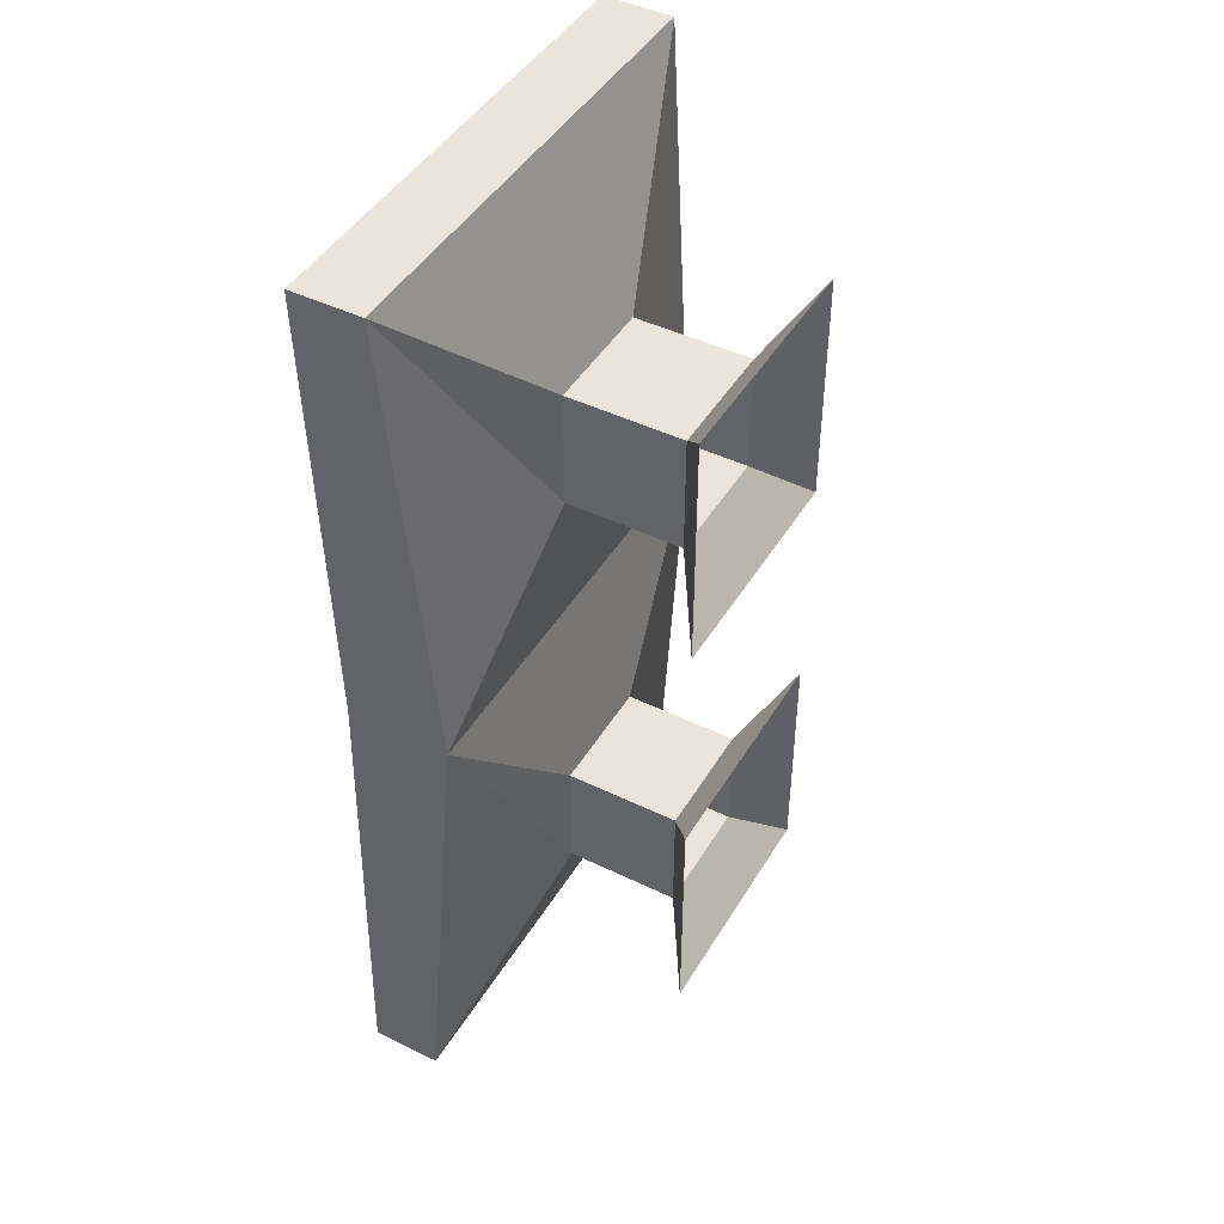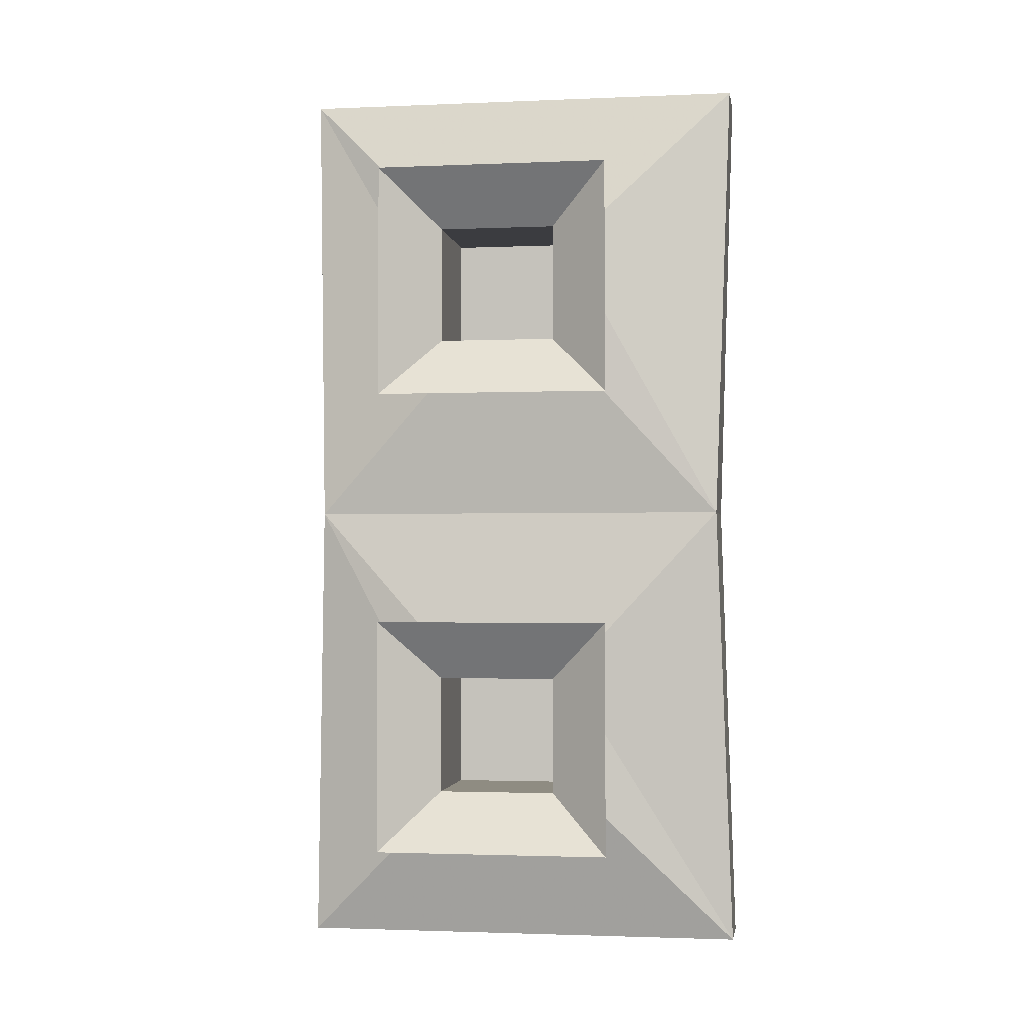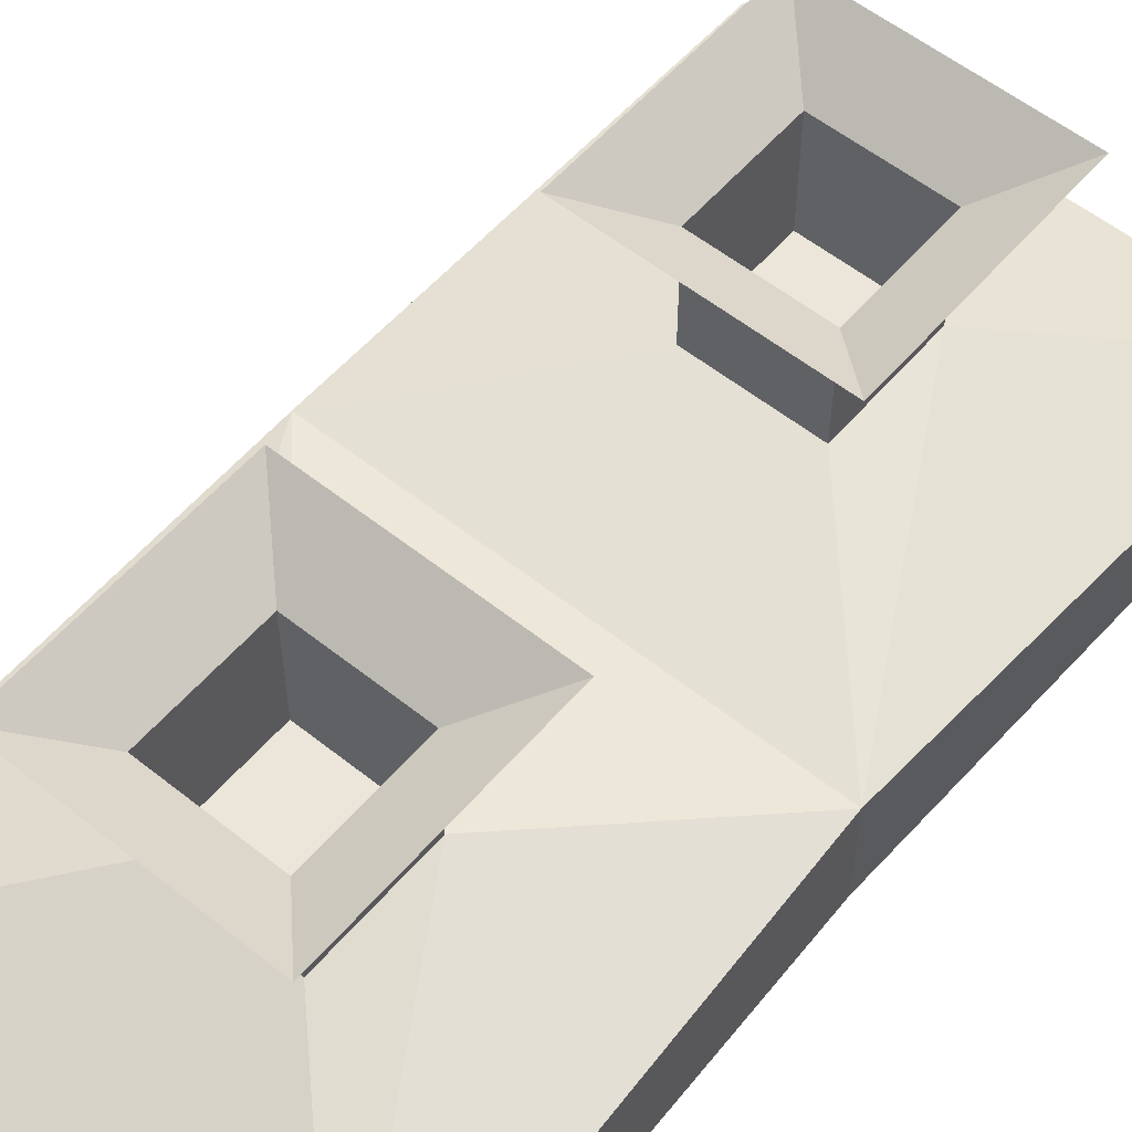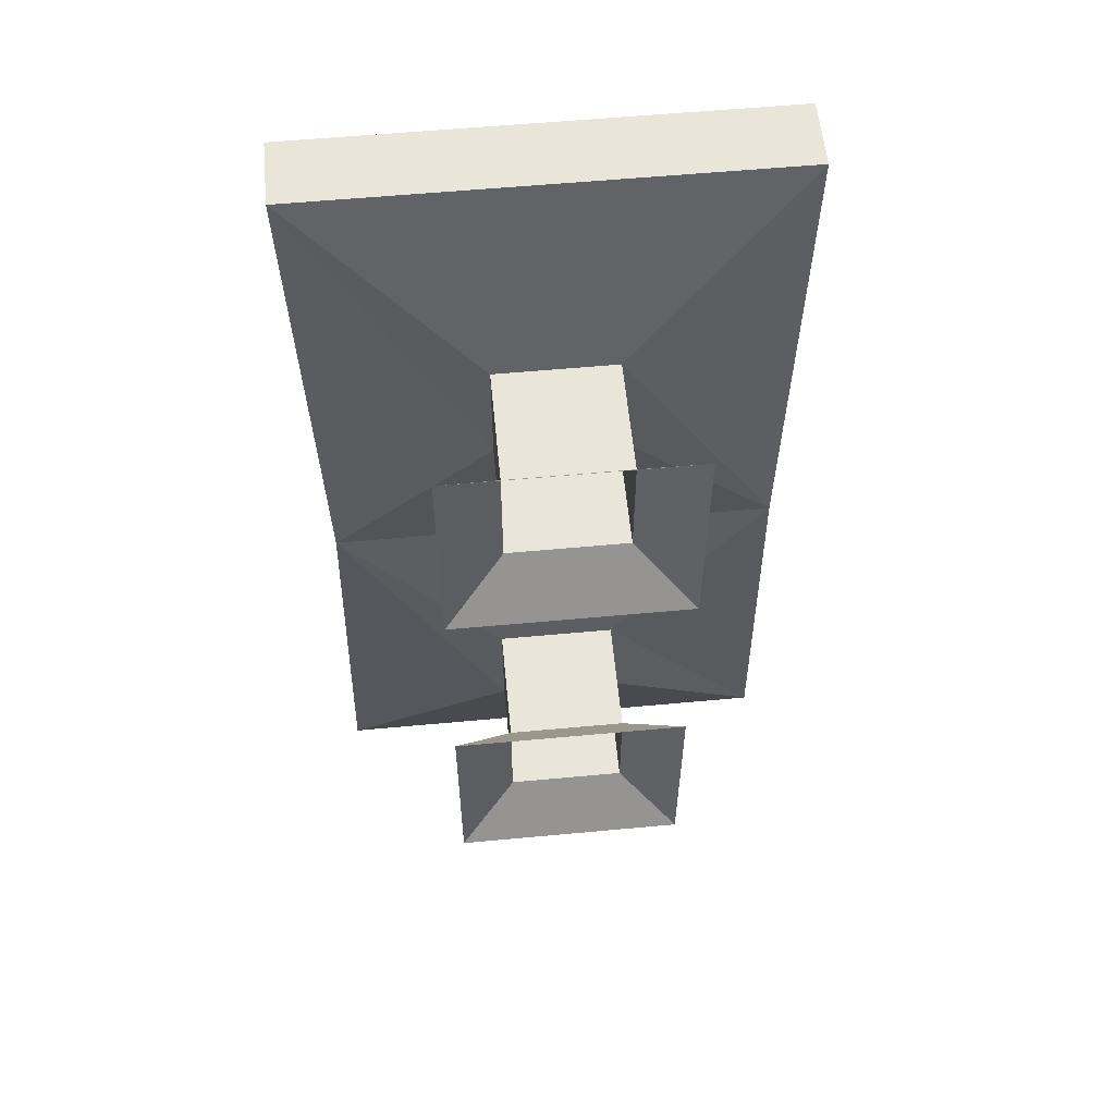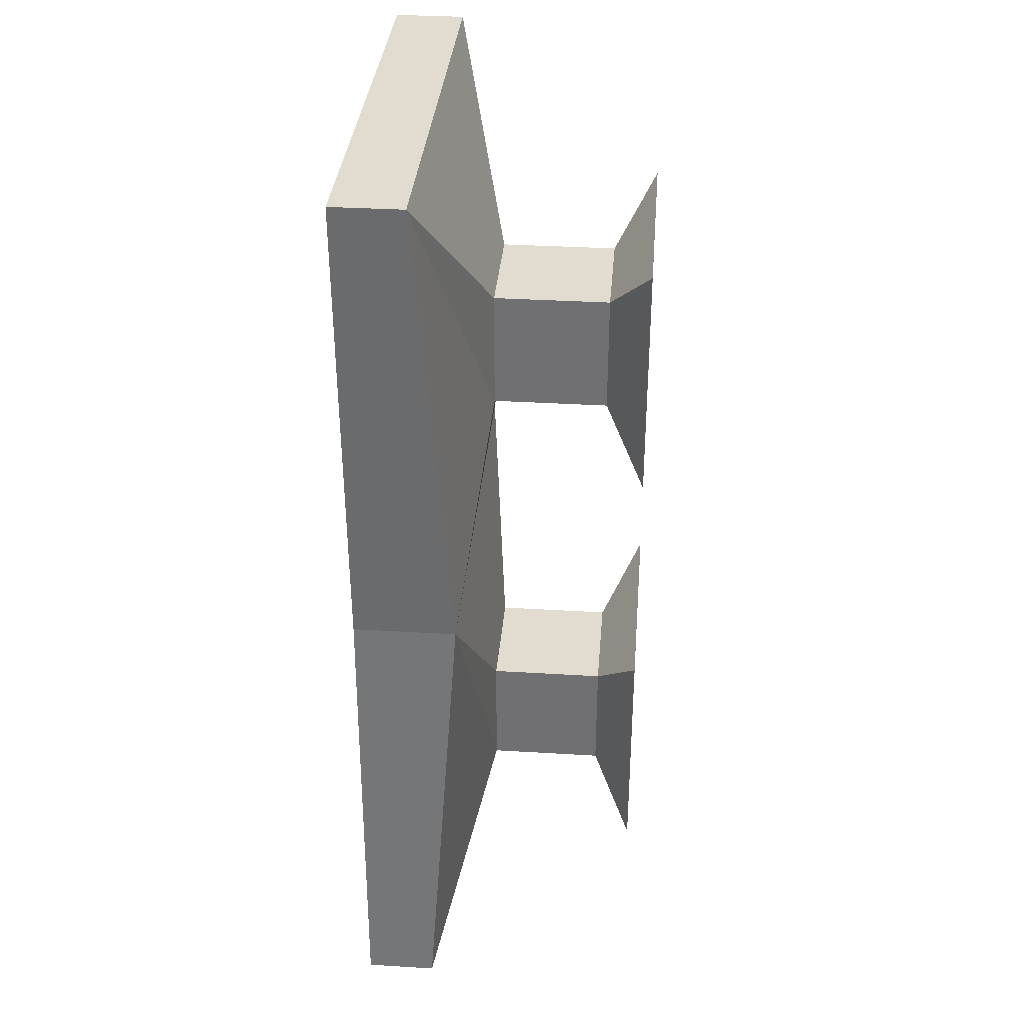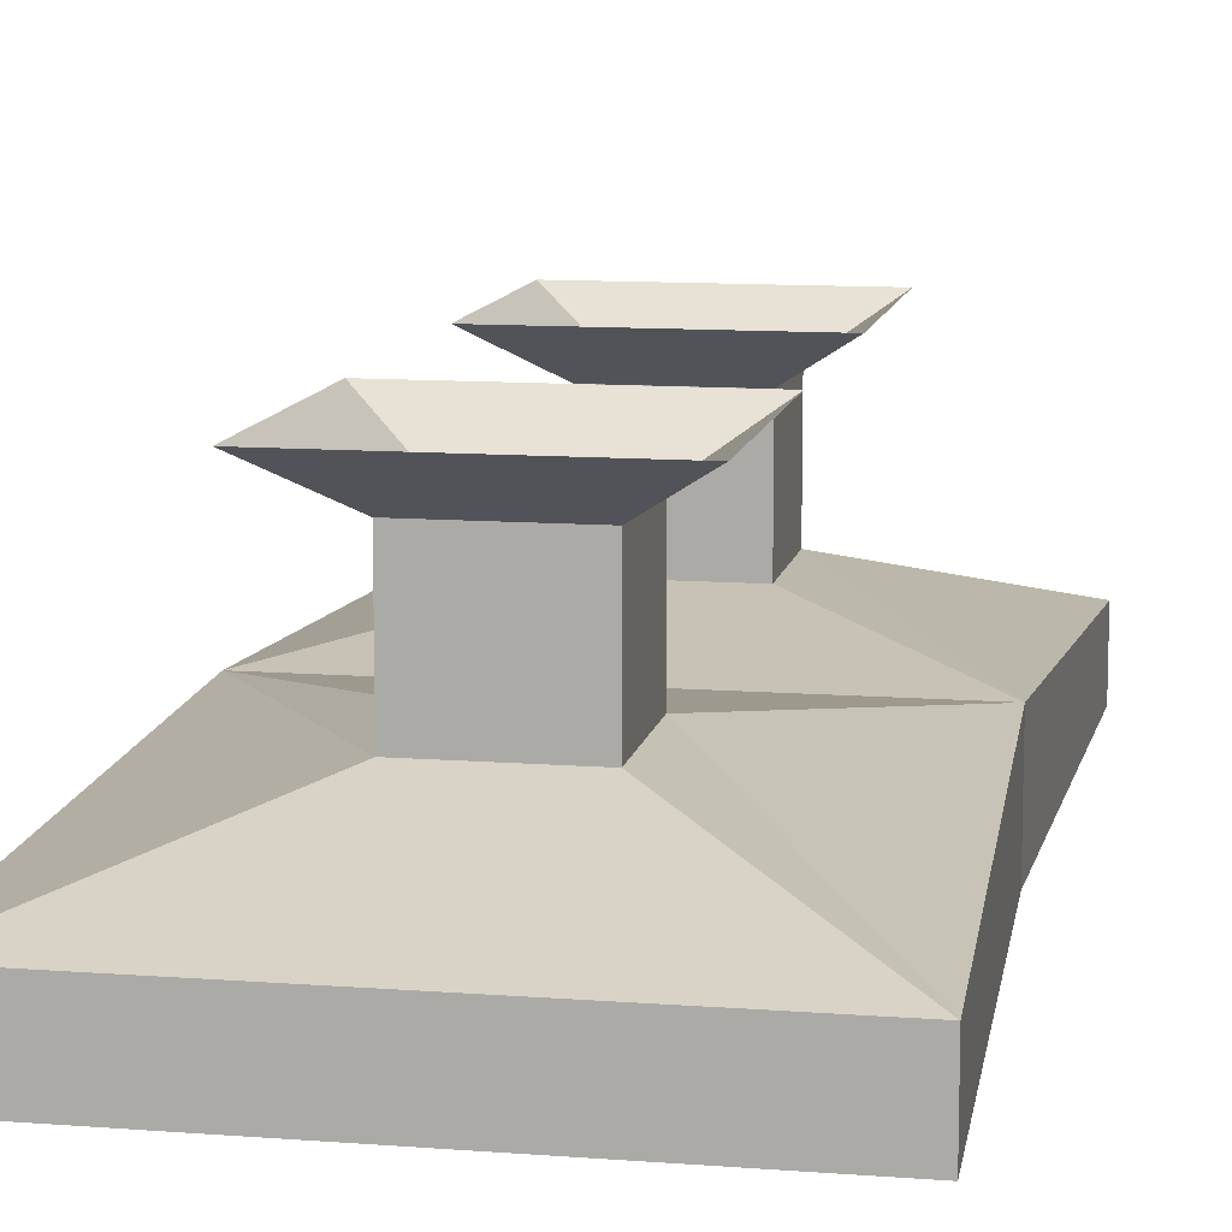
<metadata>
{"format":"obj","ext":"obj","renderer":"f3d","projection":"perspective","resolution":1024,"background":"white","views":[{"elev":45.2,"azim":119.3,"up":"+Z"},{"elev":-2.0,"azim":-171.0,"up":"+Z"},{"elev":56.0,"azim":-140.1,"up":"+Y"},{"elev":57.9,"azim":174.5,"up":"+Z"},{"elev":34.4,"azim":94.7,"up":"+Z"},{"elev":11.1,"azim":-169.2,"up":"+Y"}]}
</metadata>
<code>
o object/table/45
v -32 0 -96
v 32 0 -96
v 16 -11 -80
v -16 -11 -80
v -32 0 -32
v -16 -11 -48
v 32 0 -32
v 16 -11 -48
v 16 -42 -48
v 16 -42 -80
v -16 -42 -80
v -16 -42 -48
v -60 -49 0
v 60 -49 0
v 64 -58 -128
v -64 -58 -128
v -64 -77 -128
v -60 -77 0
v -64 -58 128
v -16 -42 80
v -16 -42 48
v 16 -42 48
v 64 -58 128
v 64 -77 128
v 60 -77 0
v 64 -77 -128
v -64 -77 128
v 16 -42 80
v 16 -11 80
v -16 -11 80
v -16 -11 48
v 16 -11 48
v 32 0 96
v -32 0 96
v 32 0 32
v -32 0 32
f 1 2 3
f 1 3 4
f 1 4 5
f 5 4 6
f 5 6 7
f 7 6 8
f 7 8 2
f 2 8 3
f 3 8 9
f 3 9 10
f 3 10 4
f 4 10 11
f 4 11 6
f 6 11 12
f 6 12 8
f 8 12 9
f 9 12 13
f 9 13 14
f 9 14 10
f 10 14 15
f 10 15 11
f 11 15 16
f 11 16 12
f 12 16 13
f 13 16 17
f 13 17 18
f 13 18 19
f 13 19 20
f 13 20 21
f 13 21 14
f 14 21 22
f 14 22 23
f 14 23 24
f 14 24 25
f 14 25 15
f 15 25 26
f 15 26 16
f 16 26 17
f 17 26 25
f 17 25 18
f 18 25 24
f 18 24 27
f 18 27 19
f 19 27 23
f 19 23 28
f 19 28 20
f 20 28 29
f 20 29 30
f 20 30 21
f 21 30 31
f 21 31 22
f 22 31 32
f 22 32 28
f 22 28 23
f 33 34 30
f 33 30 29
f 33 29 35
f 35 29 32
f 35 32 36
f 36 32 31
f 36 31 34
f 34 31 30
f 28 32 29
f 23 27 24

</code>
